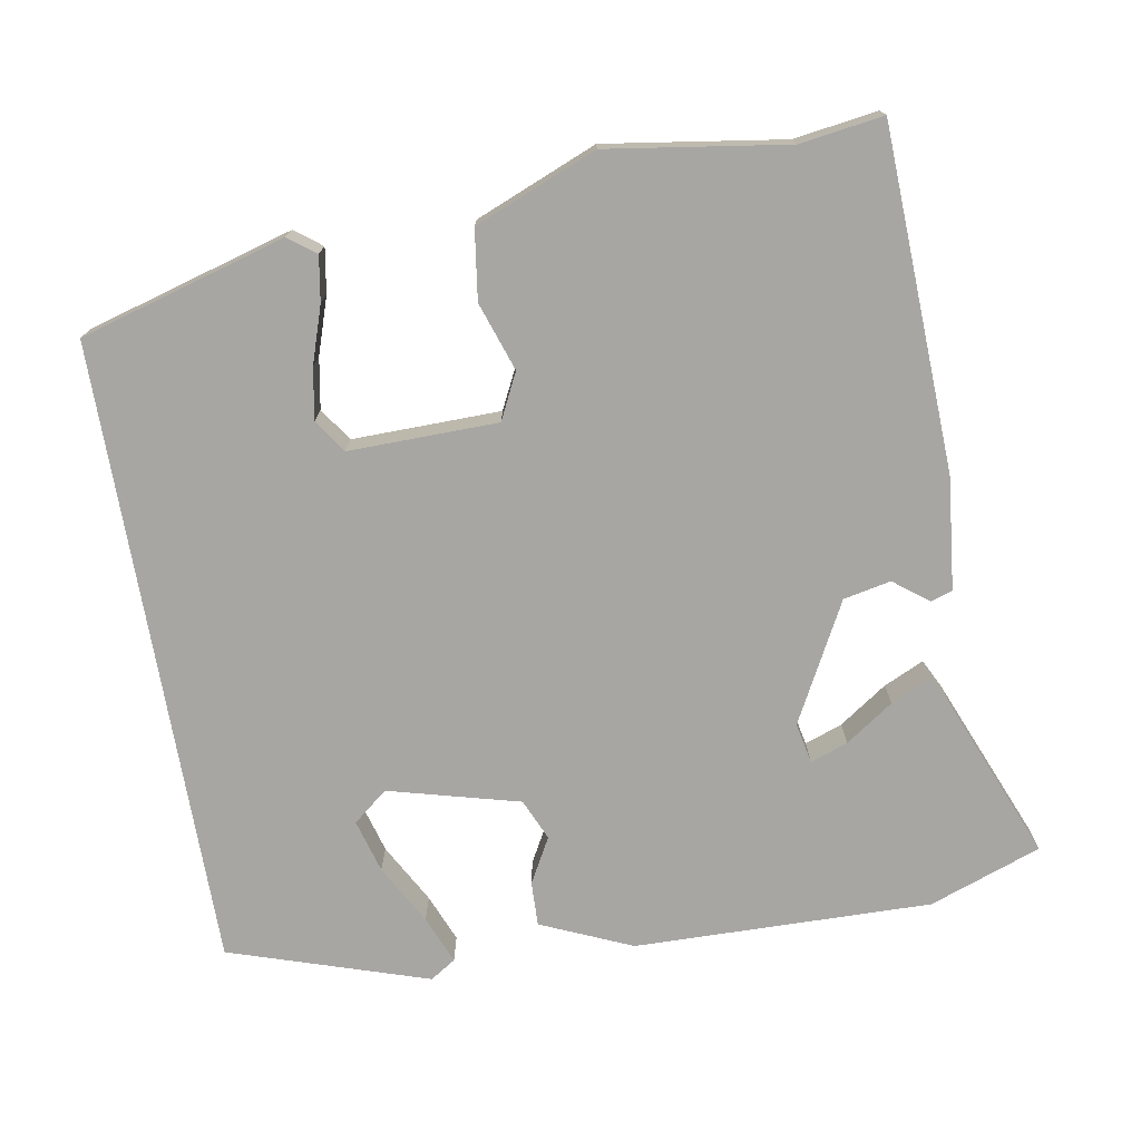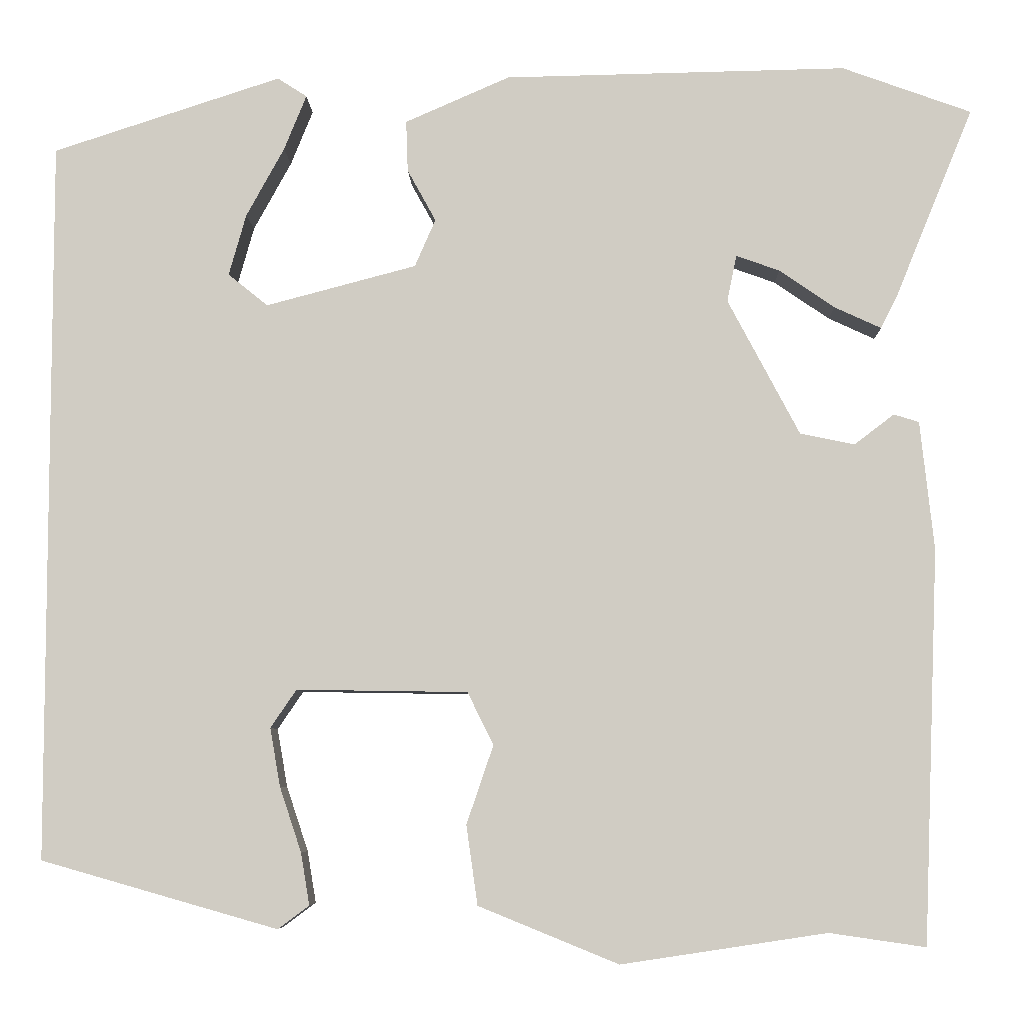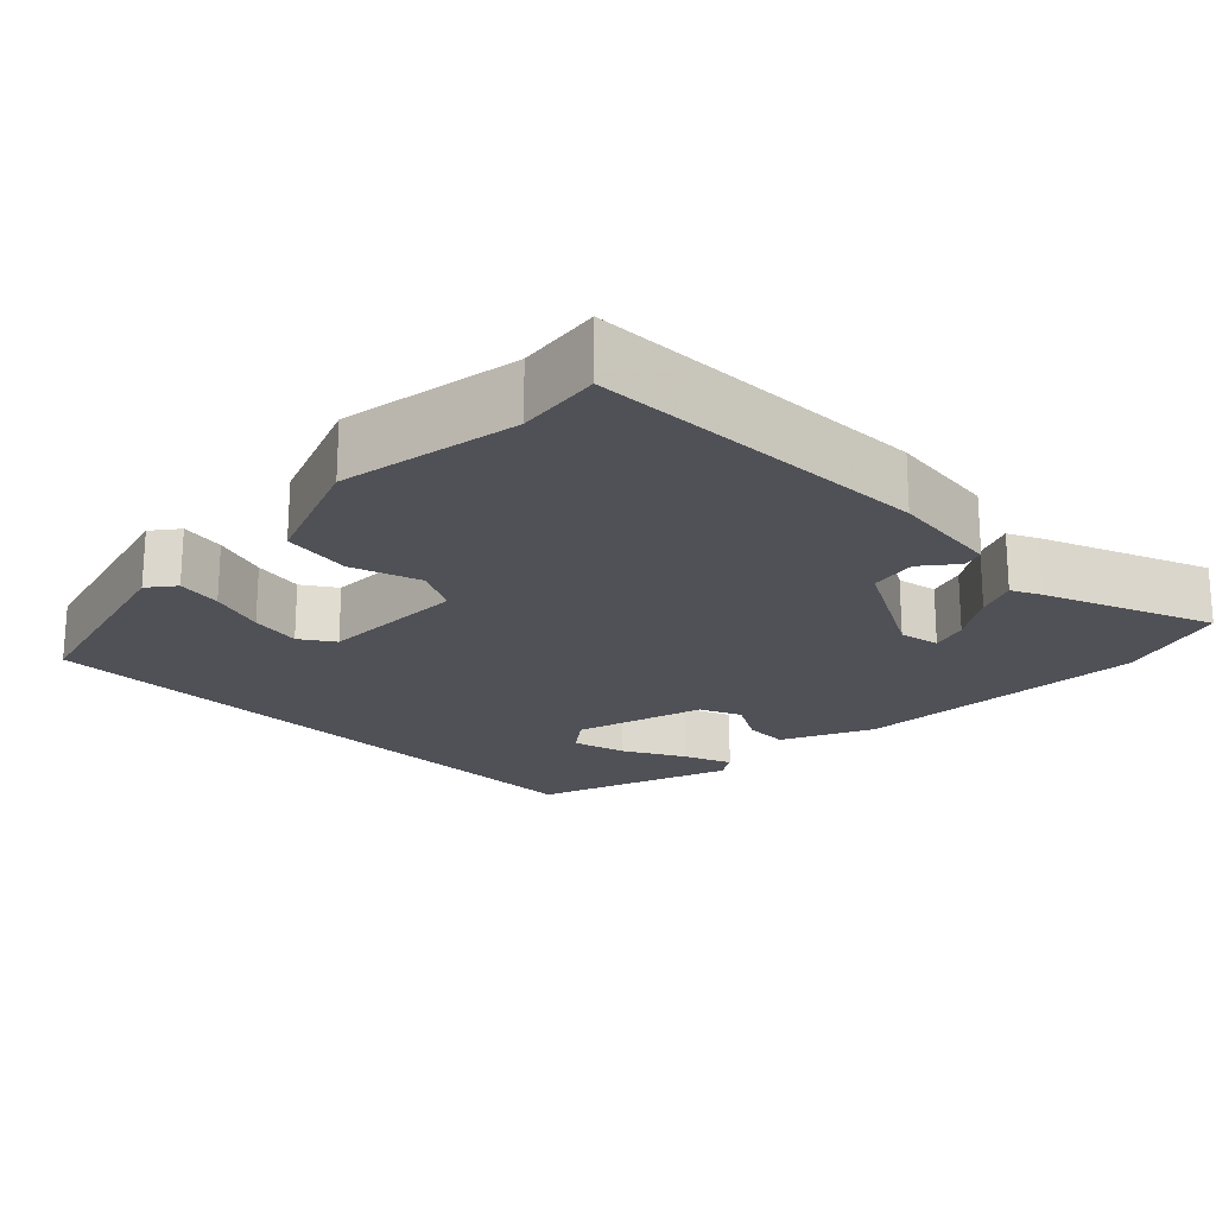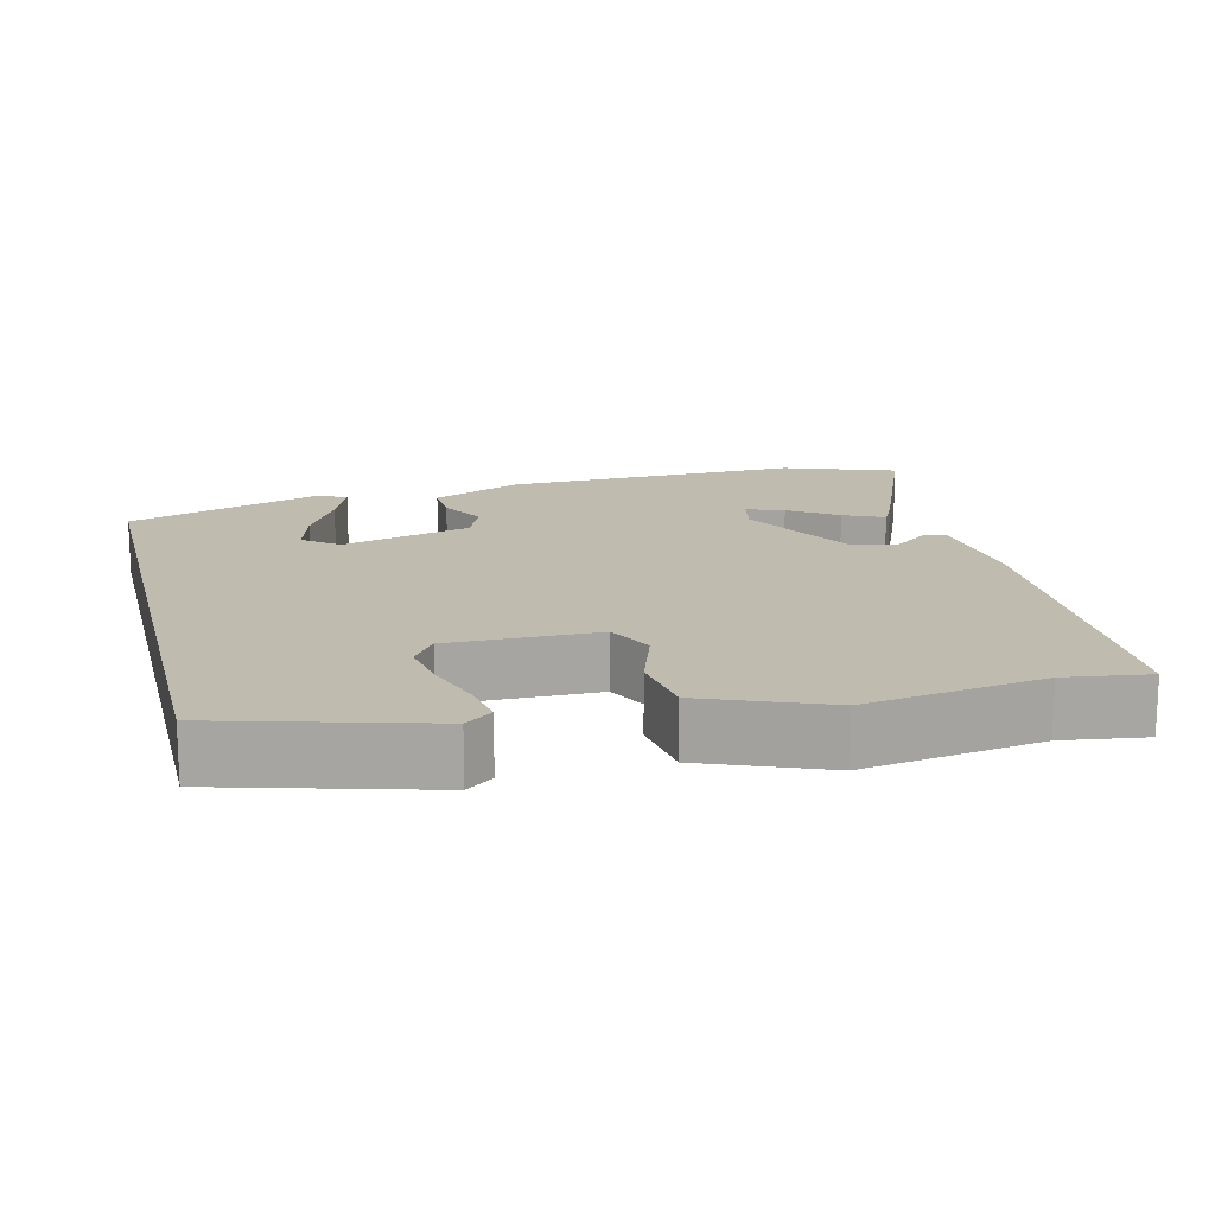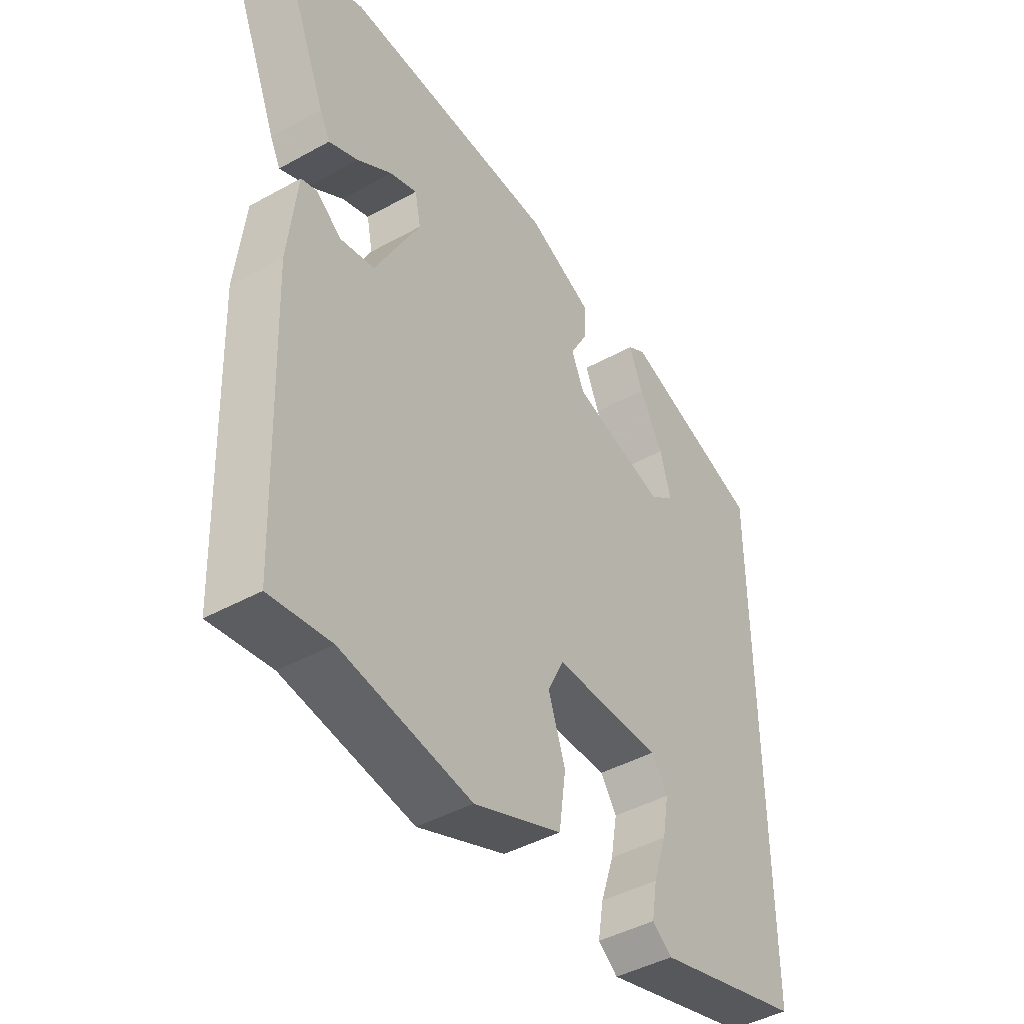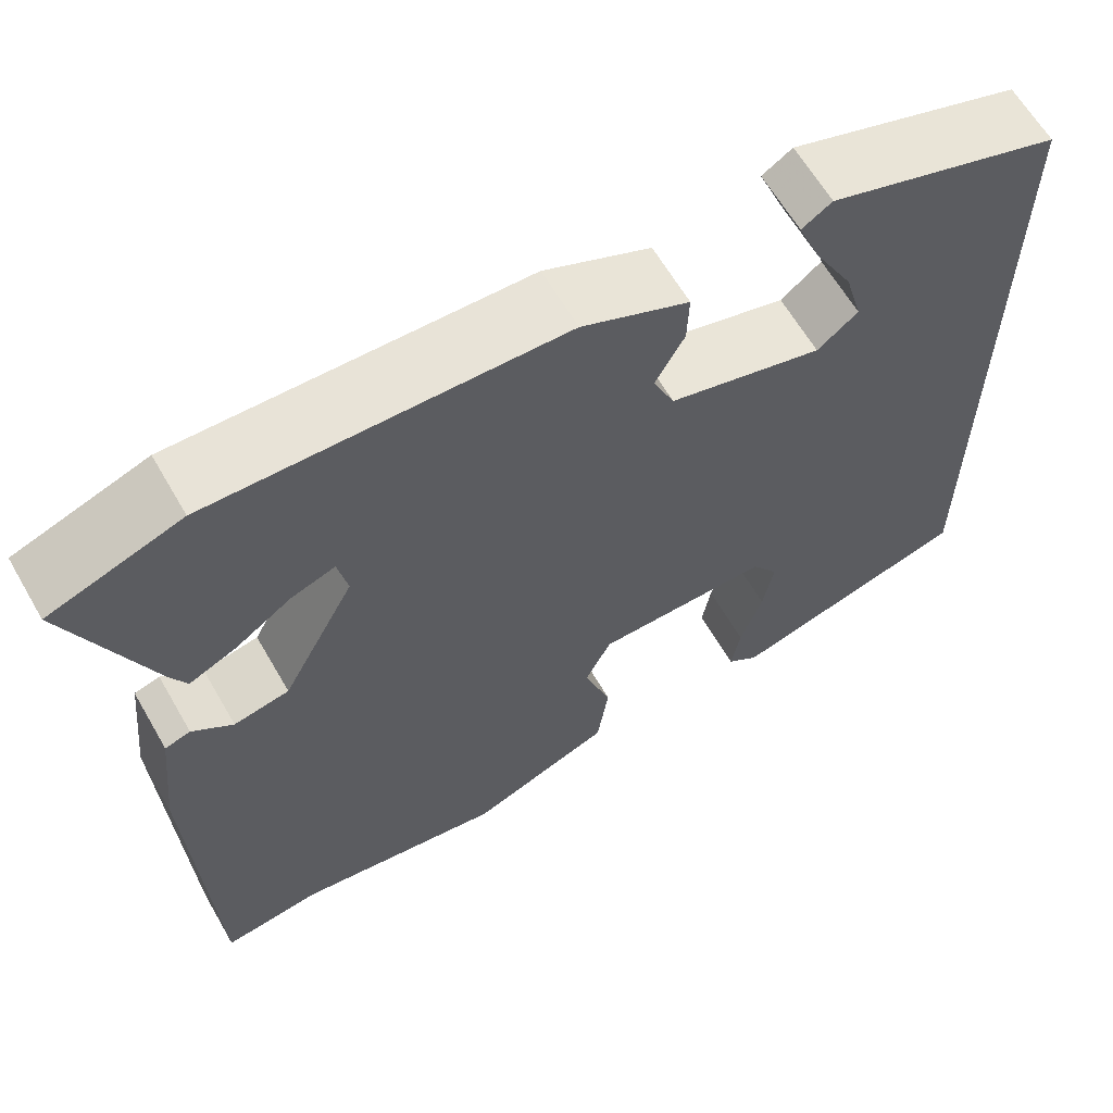
<metadata>
{"format":"obj","ext":"obj","renderer":"f3d","projection":"perspective","resolution":1024,"background":"white","views":[{"elev":-74.3,"azim":-170.1,"up":"+Y"},{"elev":-6.3,"azim":-178.4,"up":"+Z"},{"elev":-20.5,"azim":-135.7,"up":"+Y"},{"elev":16.1,"azim":166.0,"up":"+Y"},{"elev":-44.1,"azim":-57.0,"up":"+Z"},{"elev":63.0,"azim":-30.0,"up":"+Z"}]}
</metadata>
<code>
v -0.583 0.07 0.47
v -0.434 0.07 0.524
v -0.038 0.07 0.516
v 0.083 0.07 0.463
v 0.081 0.07 0.404
v 0.048 0.07 0.344
v 0.072 0.07 0.289
v 0.246 0.07 0.243
v 0.292 0.07 0.28
v 0.272 0.07 0.351
v 0.228 0.07 0.431
v 0.202 0.07 0.495
v 0.236 0.07 0.517
v 0.5 0.07 0.431
v 0.5 0.07 -0.405
v 0.226 0.07 -0.483
v 0.19 0.07 -0.456
v 0.2 0.07 -0.396
v 0.225 0.07 -0.321
v 0.237 0.07 -0.253
v 0.207 0.07 -0.209
v 0.009 0.07 -0.212
v -0.021 0.07 -0.273
v 0.01 0.07 -0.364
v -0.003 0.07 -0.456
v -0.165 0.07 -0.522
v -0.403 0.07 -0.486
v -0.514 0.07 -0.502
v -0.532 0.07 -0.048
v -0.516 0.07 0.101
v -0.487 0.07 0.11
v -0.441 0.07 0.075
v -0.378 0.07 0.088
v -0.295 0.07 0.245
v -0.306 0.07 0.299
v -0.356 0.07 0.281
v -0.42 0.07 0.237
v -0.474 0.07 0.212
v -0.493 0.07 0.25
v -0.583 0 0.47
v -0.434 0 0.524
v -0.038 0 0.516
v 0.083 0 0.463
v 0.081 0 0.404
v 0.048 0 0.344
v 0.072 0 0.289
v 0.246 0 0.243
v 0.292 0 0.28
v 0.272 0 0.351
v 0.228 0 0.431
v 0.202 0 0.495
v 0.236 0 0.517
v 0.5 0 0.431
v 0.5 0 -0.405
v 0.226 0 -0.483
v 0.19 0 -0.456
v 0.2 0 -0.396
v 0.225 0 -0.321
v 0.237 0 -0.253
v 0.207 0 -0.209
v 0.009 0 -0.212
v -0.021 0 -0.273
v 0.01 0 -0.364
v -0.003 0 -0.456
v -0.165 0 -0.522
v -0.403 0 -0.486
v -0.514 0 -0.502
v -0.532 0 -0.048
v -0.516 0 0.101
v -0.487 0 0.11
v -0.441 0 0.075
v -0.378 0 0.088
v -0.295 0 0.245
v -0.306 0 0.299
v -0.356 0 0.281
v -0.42 0 0.237
v -0.474 0 0.212
v -0.493 0 0.25
f 1 2 3
f 39 1 3
f 38 39 3
f 37 38 3
f 36 37 3
f 35 36 3 4
f 4 5 6
f 35 4 6
f 34 35 6
f 33 34 6 7
f 30 31 32
f 29 30 32
f 28 29 32
f 27 28 32
f 27 32 33
f 26 27 33
f 25 26 33
f 24 25 33
f 23 24 33
f 22 23 33 7
f 17 18 19
f 16 17 19
f 15 16 19
f 14 15 19
f 14 19 20
f 12 13 14
f 11 12 14
f 10 11 14
f 9 10 14
f 14 20 21
f 9 14 21
f 8 9 21
f 7 8 21 22
f 42 41 40
f 42 40 78
f 42 78 77
f 42 77 76
f 42 76 75
f 43 42 75 74
f 45 44 43
f 45 43 74
f 45 74 73
f 46 45 73 72
f 71 70 69
f 71 69 68
f 71 68 67
f 71 67 66
f 72 71 66
f 72 66 65
f 72 65 64
f 72 64 63
f 72 63 62
f 46 72 62 61
f 58 57 56
f 58 56 55
f 58 55 54
f 58 54 53
f 59 58 53
f 53 52 51
f 53 51 50
f 53 50 49
f 53 49 48
f 60 59 53
f 60 53 48
f 60 48 47
f 61 60 47 46
f 1 40 41 2
f 2 41 42 3
f 3 42 43 4
f 4 43 44 5
f 5 44 45 6
f 6 45 46 7
f 7 46 47 8
f 8 47 48 9
f 9 48 49 10
f 10 49 50 11
f 11 50 51 12
f 12 51 52 13
f 13 52 53 14
f 14 53 54 15
f 15 54 55 16
f 16 55 56 17
f 17 56 57 18
f 18 57 58 19
f 19 58 59 20
f 20 59 60 21
f 21 60 61 22
f 22 61 62 23
f 23 62 63 24
f 24 63 64 25
f 25 64 65 26
f 26 65 66 27
f 27 66 67 28
f 28 67 68 29
f 29 68 69 30
f 30 69 70 31
f 31 70 71 32
f 32 71 72 33
f 33 72 73 34
f 34 73 74 35
f 35 74 75 36
f 36 75 76 37
f 37 76 77 38
f 38 77 78 39
f 39 78 40 1

</code>
